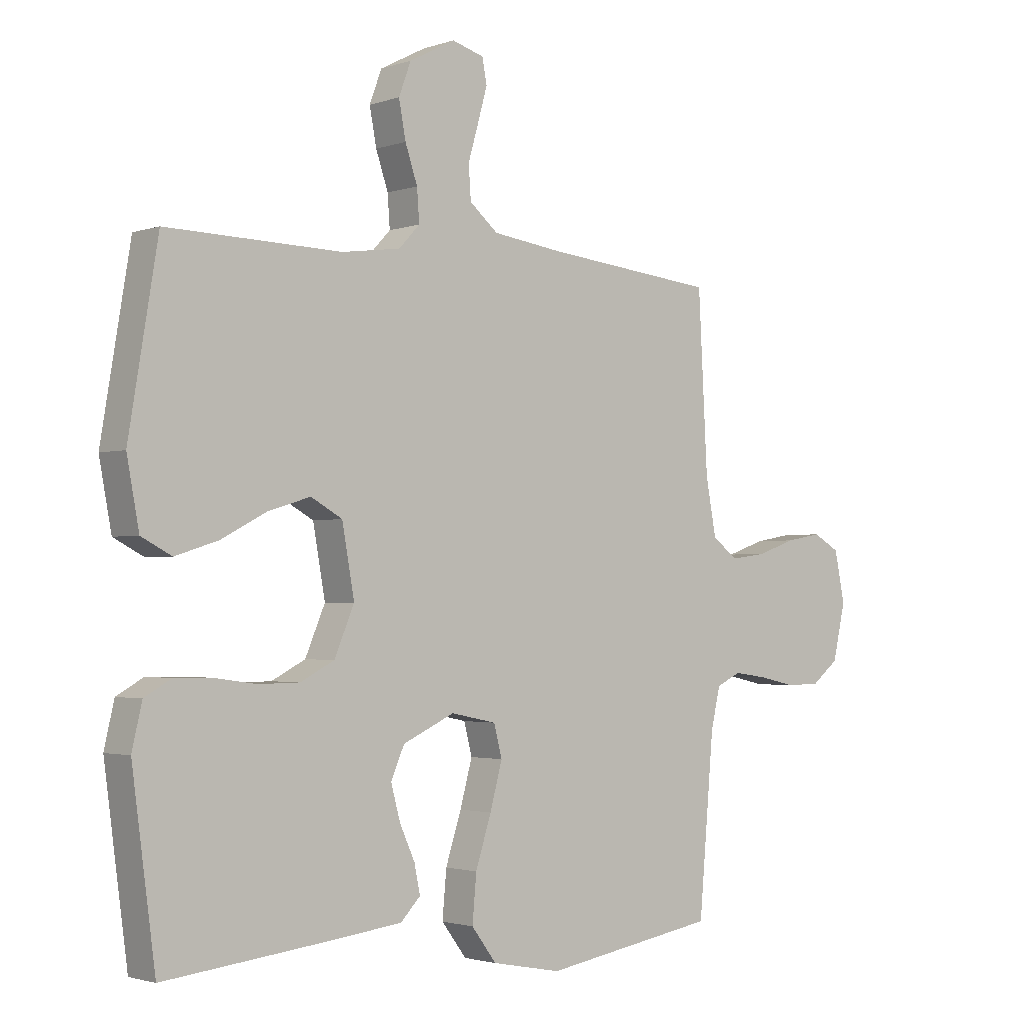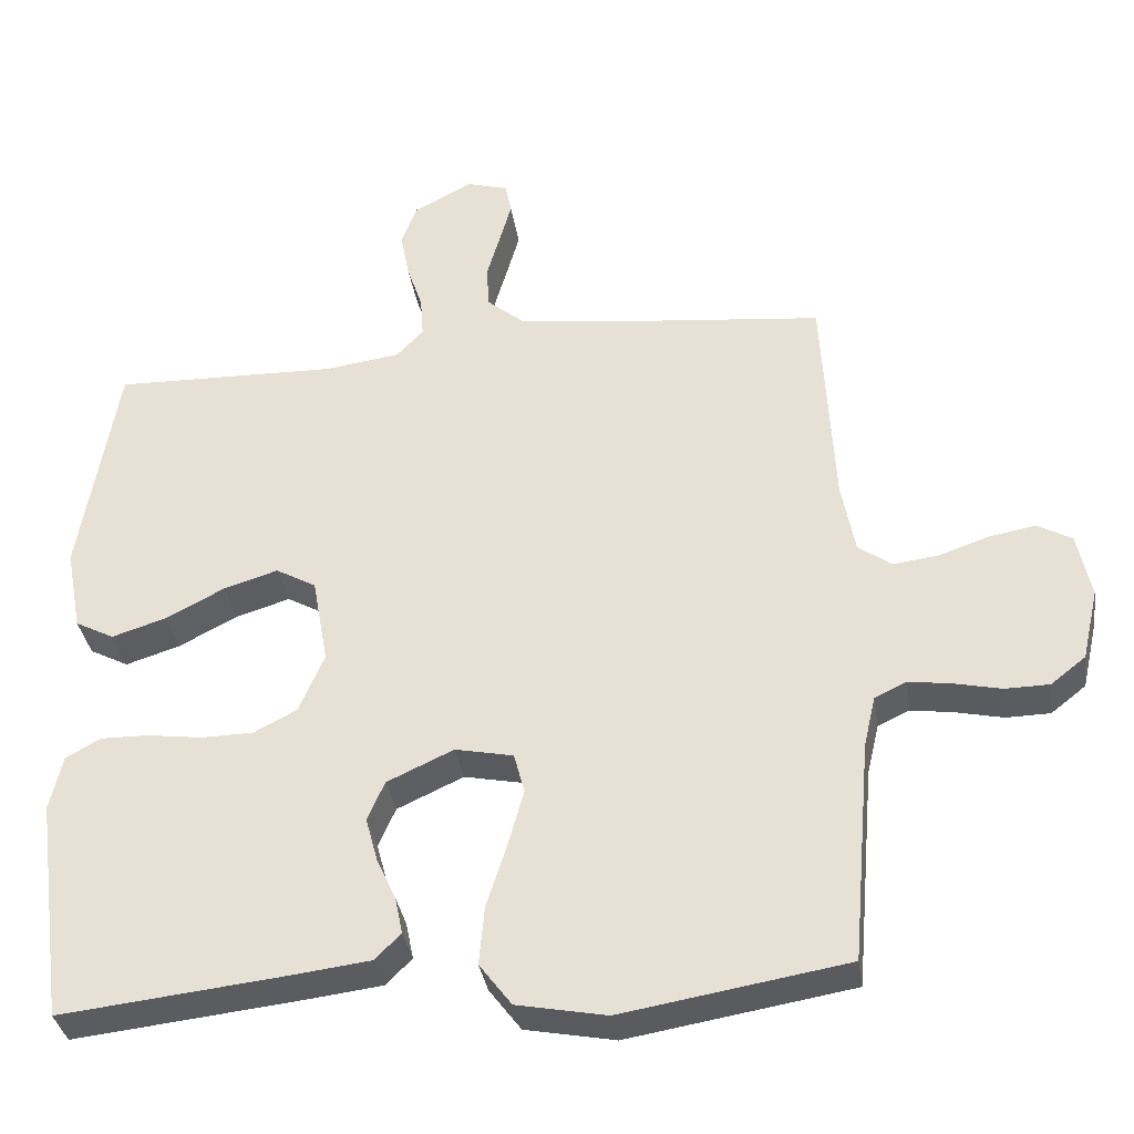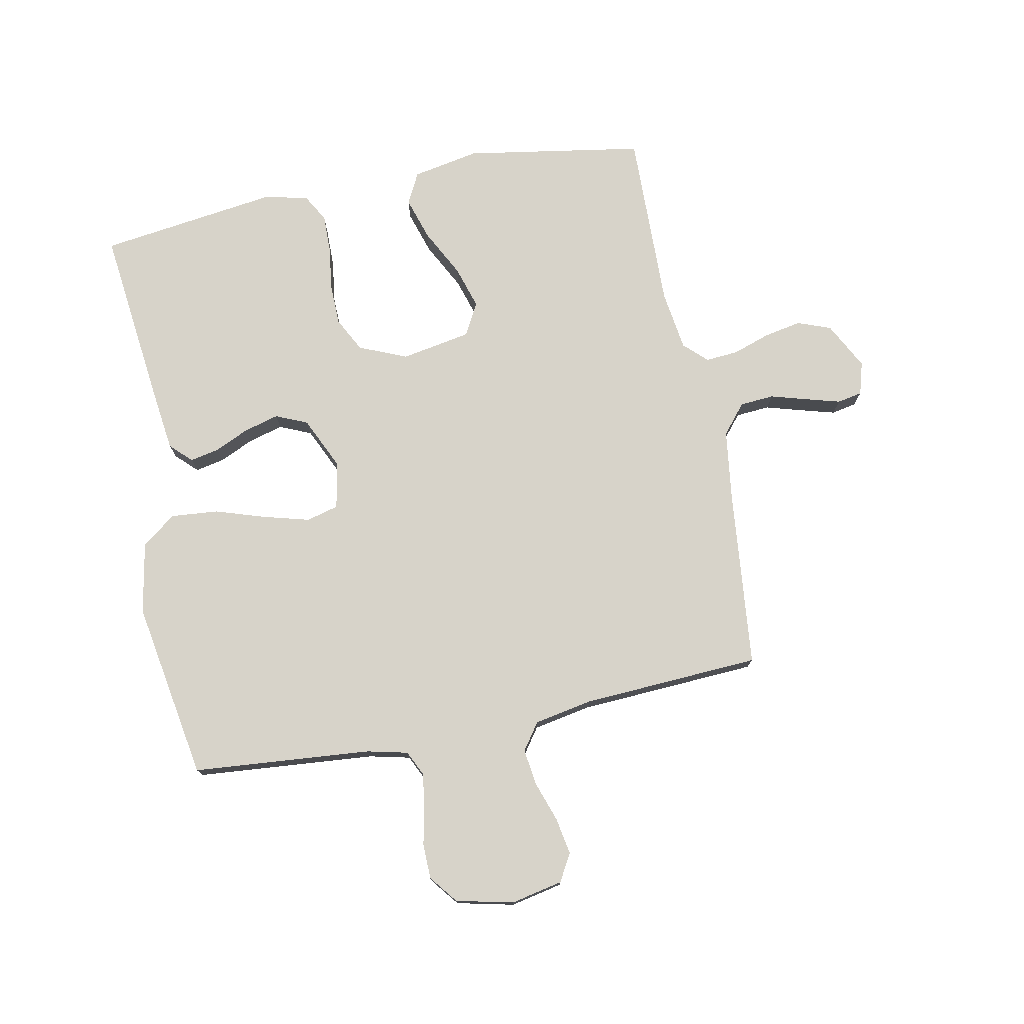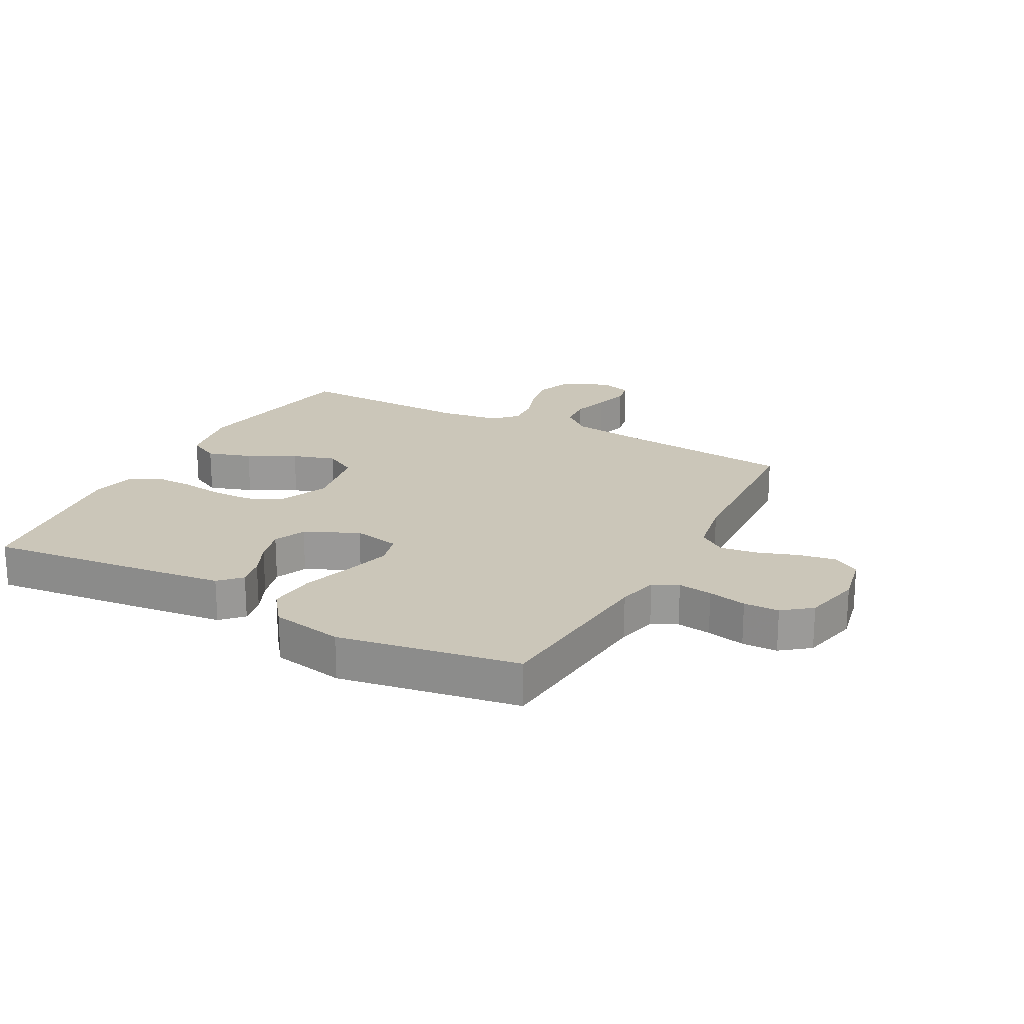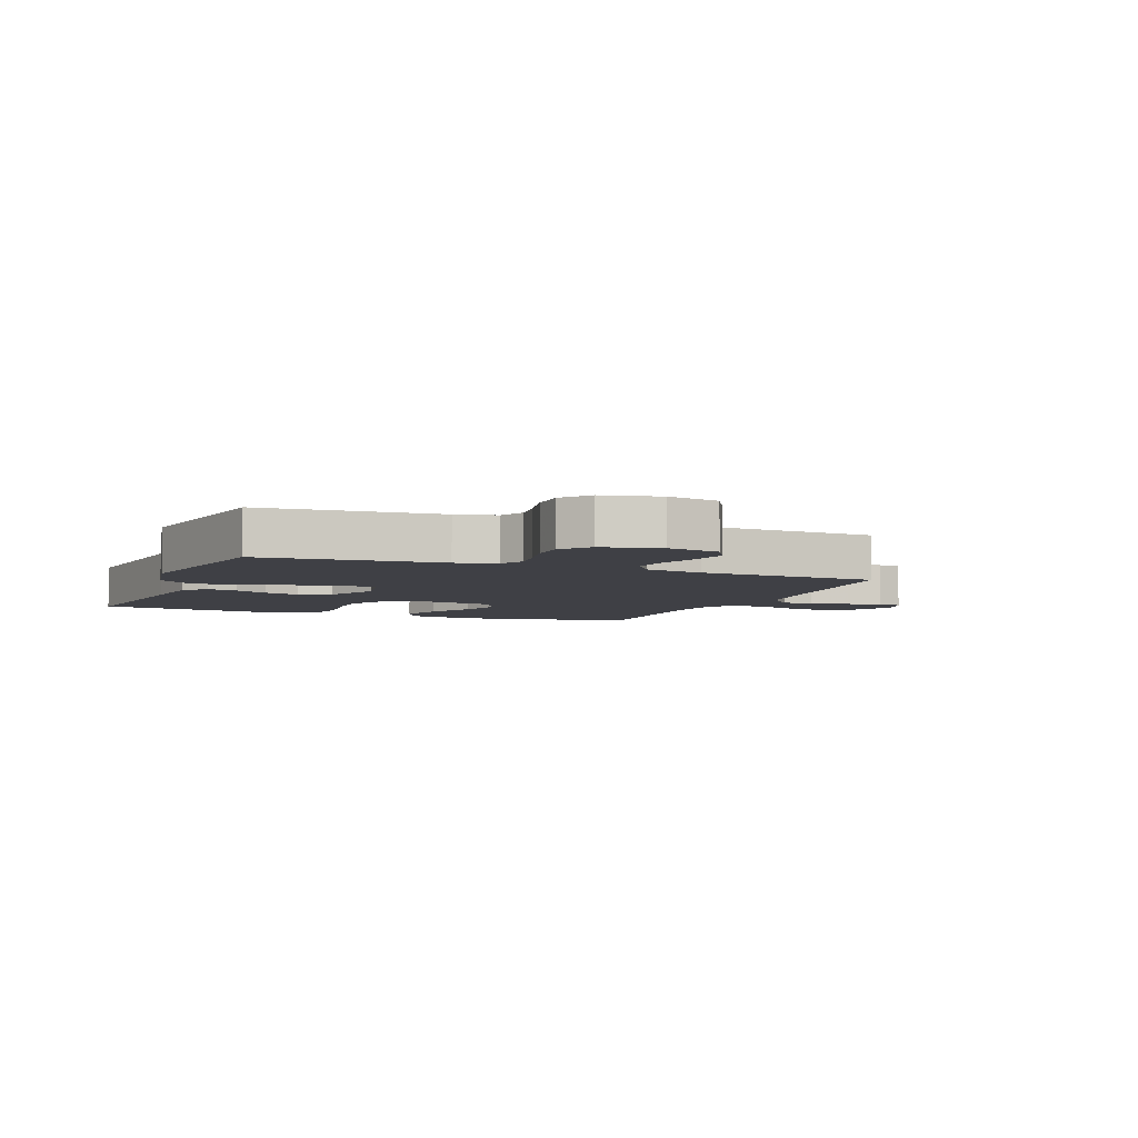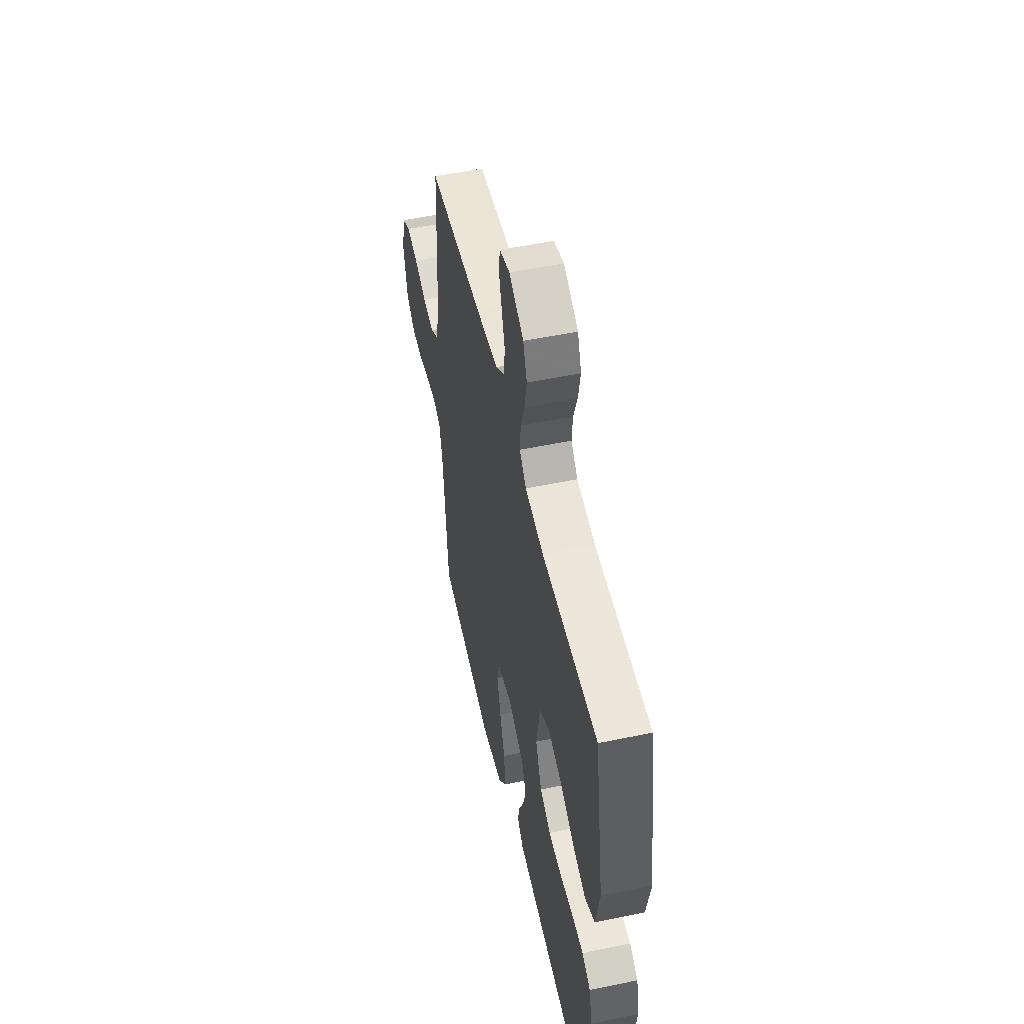
<metadata>
{"format":"obj","ext":"obj","renderer":"f3d","projection":"perspective","resolution":1024,"background":"white","views":[{"elev":-2.1,"azim":139.9,"up":"+Z"},{"elev":-34.8,"azim":-171.4,"up":"+Z"},{"elev":76.1,"azim":-101.3,"up":"+Y"},{"elev":20.8,"azim":-151.9,"up":"+Y"},{"elev":-5.2,"azim":-111.9,"up":"+Y"},{"elev":52.8,"azim":77.4,"up":"+Z"}]}
</metadata>
<code>
v 0.5 0.07 0.5
v 0.55 0.07 0.2
v 0.529 0.07 0.088
v 0.477 0.07 0.061
v 0.404 0.07 0.084
v 0.325 0.07 0.125
v 0.253 0.07 0.147
v 0.199 0.07 0.117
v 0.178 0.07 0
v 0.212 0.07 -0.08
v 0.27 0.07 -0.11
v 0.34 0.07 -0.111
v 0.412 0.07 -0.101
v 0.477 0.07 -0.1
v 0.523 0.07 -0.126
v 0.54 0.07 -0.2
v 0.5 0.07 -0.5
v 0.2 0.07 -0.467
v 0.094 0.07 -0.454
v 0.06 0.07 -0.419
v 0.07 0.07 -0.37
v 0.096 0.07 -0.313
v 0.112 0.07 -0.254
v 0.089 0.07 -0.201
v 0 0.07 -0.16
v -0.078 0.07 -0.176
v -0.092 0.07 -0.23
v -0.071 0.07 -0.307
v -0.044 0.07 -0.391
v -0.037 0.07 -0.47
v -0.08 0.07 -0.527
v -0.2 0.07 -0.55
v -0.5 0.07 -0.5
v -0.526 0.07 -0.2
v -0.542 0.07 -0.132
v -0.584 0.07 -0.112
v -0.641 0.07 -0.12
v -0.705 0.07 -0.134
v -0.764 0.07 -0.133
v -0.811 0.07 -0.096
v -0.833 0.07 0
v -0.815 0.07 0.087
v -0.769 0.07 0.113
v -0.707 0.07 0.102
v -0.64 0.07 0.079
v -0.579 0.07 0.071
v -0.534 0.07 0.103
v -0.516 0.07 0.2
v -0.5 0.07 0.5
v -0.2 0.07 0.531
v -0.082 0.07 0.547
v -0.033 0.07 0.588
v -0.029 0.07 0.645
v -0.047 0.07 0.707
v -0.063 0.07 0.764
v -0.055 0.07 0.806
v 0 0.07 0.822
v 0.079 0.07 0.781
v 0.1 0.07 0.725
v 0.088 0.07 0.662
v 0.067 0.07 0.6
v 0.063 0.07 0.545
v 0.099 0.07 0.507
v 0.2 0.07 0.493
v 0.5 0 0.5
v 0.55 0 0.2
v 0.529 0 0.088
v 0.477 0 0.061
v 0.404 0 0.084
v 0.325 0 0.125
v 0.253 0 0.147
v 0.199 0 0.117
v 0.178 0 0
v 0.212 0 -0.08
v 0.27 0 -0.11
v 0.34 0 -0.111
v 0.412 0 -0.101
v 0.477 0 -0.1
v 0.523 0 -0.126
v 0.54 0 -0.2
v 0.5 0 -0.5
v 0.2 0 -0.467
v 0.094 0 -0.454
v 0.06 0 -0.419
v 0.07 0 -0.37
v 0.096 0 -0.313
v 0.112 0 -0.254
v 0.089 0 -0.201
v 0 0 -0.16
v -0.078 0 -0.176
v -0.092 0 -0.23
v -0.071 0 -0.307
v -0.044 0 -0.391
v -0.037 0 -0.47
v -0.08 0 -0.527
v -0.2 0 -0.55
v -0.5 0 -0.5
v -0.526 0 -0.2
v -0.542 0 -0.132
v -0.584 0 -0.112
v -0.641 0 -0.12
v -0.705 0 -0.134
v -0.764 0 -0.133
v -0.811 0 -0.096
v -0.833 0 0
v -0.815 0 0.087
v -0.769 0 0.113
v -0.707 0 0.102
v -0.64 0 0.079
v -0.579 0 0.071
v -0.534 0 0.103
v -0.516 0 0.2
v -0.5 0 0.5
v -0.2 0 0.531
v -0.082 0 0.547
v -0.033 0 0.588
v -0.029 0 0.645
v -0.047 0 0.707
v -0.063 0 0.764
v -0.055 0 0.806
v 0 0 0.822
v 0.079 0 0.781
v 0.1 0 0.725
v 0.088 0 0.662
v 0.067 0 0.6
v 0.063 0 0.545
v 0.099 0 0.507
v 0.2 0 0.493
f 58 59 60 61
f 58 61 62
f 57 58 62
f 56 57 62
f 53 54 55 56
f 53 56 62
f 52 53 62
f 51 52 62 63
f 48 49 50
f 47 48 50 51
f 42 43 44 45
f 42 45 46
f 41 42 46
f 40 41 46
f 37 38 39 40
f 36 37 40 46
f 35 36 46 47
f 31 32 33 34
f 28 29 30 31
f 27 28 31 34
f 26 27 34 35
f 19 20 21 22
f 19 22 23
f 18 19 23
f 17 18 23
f 16 17 23 24
f 12 13 14 15
f 11 12 15 16
f 3 4 5 6
f 3 6 7
f 64 1 2 3
f 63 64 3 7
f 25 26 35 47
f 11 16 24 25
f 10 11 25 47
f 9 10 47 51
f 51 63 7 8
f 8 9 51
f 125 124 123 122
f 126 125 122
f 126 122 121
f 126 121 120
f 120 119 118 117
f 126 120 117
f 126 117 116
f 127 126 116 115
f 114 113 112
f 115 114 112 111
f 109 108 107 106
f 110 109 106
f 110 106 105
f 110 105 104
f 104 103 102 101
f 110 104 101 100
f 111 110 100 99
f 98 97 96 95
f 95 94 93 92
f 98 95 92 91
f 99 98 91 90
f 86 85 84 83
f 87 86 83
f 87 83 82
f 87 82 81
f 88 87 81 80
f 79 78 77 76
f 80 79 76 75
f 70 69 68 67
f 71 70 67
f 67 66 65 128
f 71 67 128 127
f 111 99 90 89
f 89 88 80 75
f 111 89 75 74
f 115 111 74 73
f 72 71 127 115
f 115 73 72
f 1 65 66 2
f 2 66 67 3
f 3 67 68 4
f 4 68 69 5
f 5 69 70 6
f 6 70 71 7
f 7 71 72 8
f 8 72 73 9
f 9 73 74 10
f 10 74 75 11
f 11 75 76 12
f 12 76 77 13
f 13 77 78 14
f 14 78 79 15
f 15 79 80 16
f 16 80 81 17
f 17 81 82 18
f 18 82 83 19
f 19 83 84 20
f 20 84 85 21
f 21 85 86 22
f 22 86 87 23
f 23 87 88 24
f 24 88 89 25
f 25 89 90 26
f 26 90 91 27
f 27 91 92 28
f 28 92 93 29
f 29 93 94 30
f 30 94 95 31
f 31 95 96 32
f 32 96 97 33
f 33 97 98 34
f 34 98 99 35
f 35 99 100 36
f 36 100 101 37
f 37 101 102 38
f 38 102 103 39
f 39 103 104 40
f 40 104 105 41
f 41 105 106 42
f 42 106 107 43
f 43 107 108 44
f 44 108 109 45
f 45 109 110 46
f 46 110 111 47
f 47 111 112 48
f 48 112 113 49
f 49 113 114 50
f 50 114 115 51
f 51 115 116 52
f 52 116 117 53
f 53 117 118 54
f 54 118 119 55
f 55 119 120 56
f 56 120 121 57
f 57 121 122 58
f 58 122 123 59
f 59 123 124 60
f 60 124 125 61
f 61 125 126 62
f 62 126 127 63
f 63 127 128 64
f 64 128 65 1

</code>
